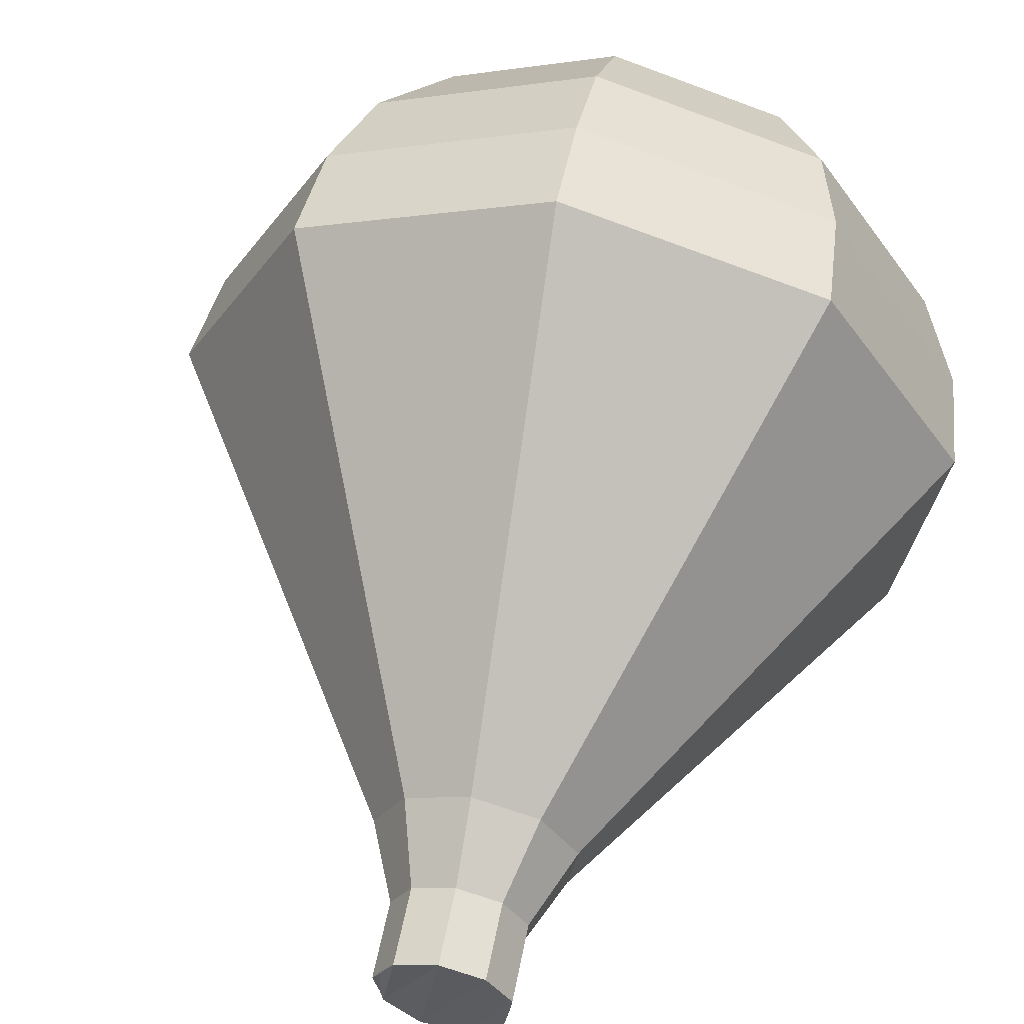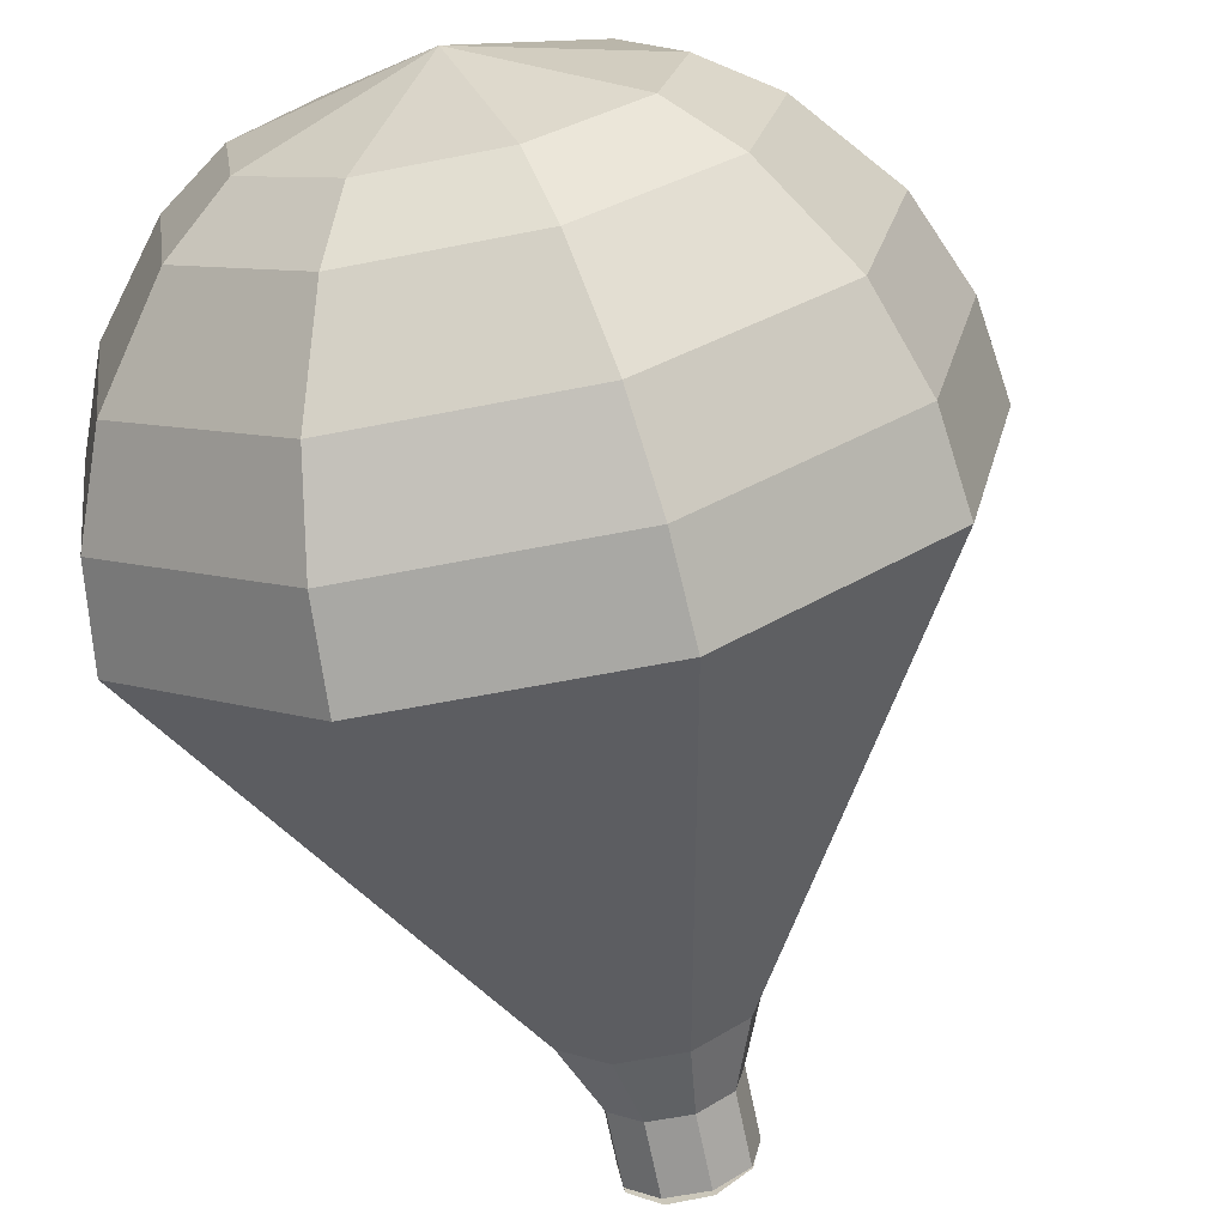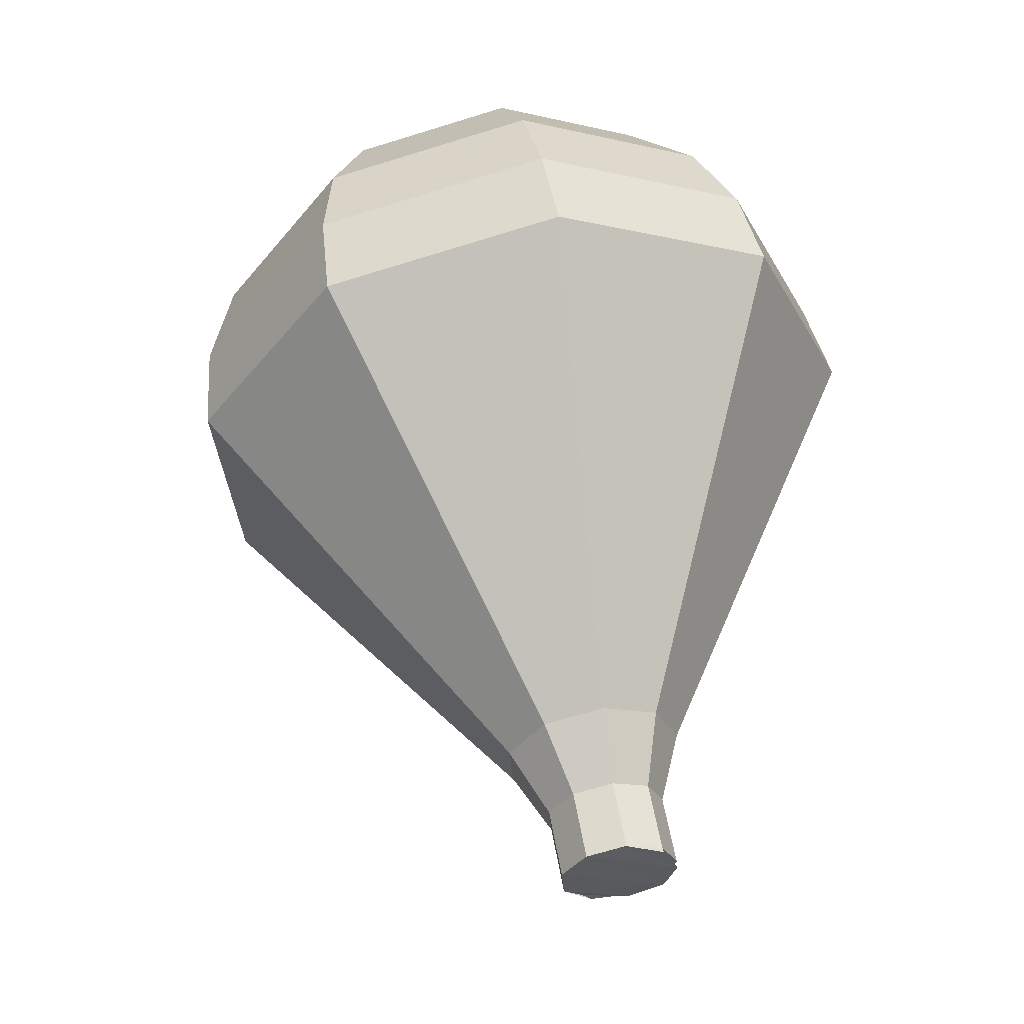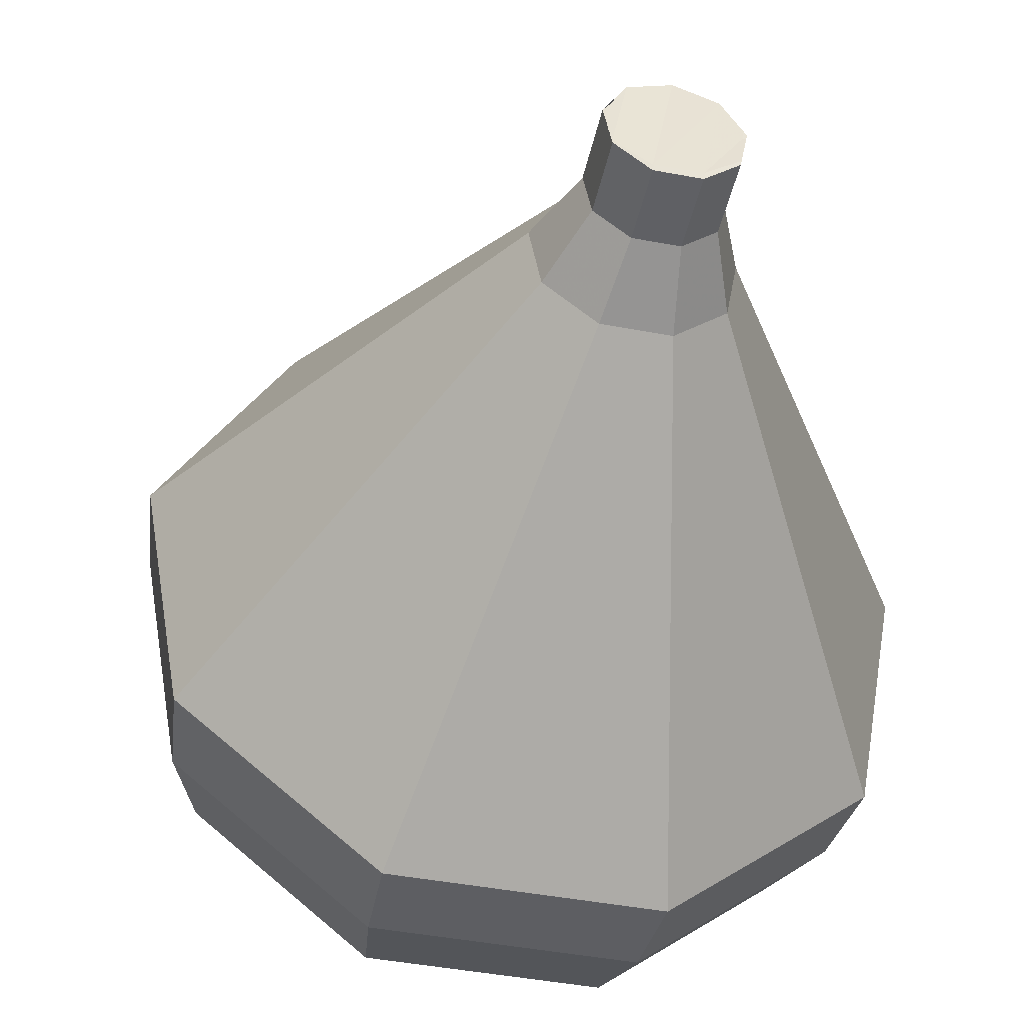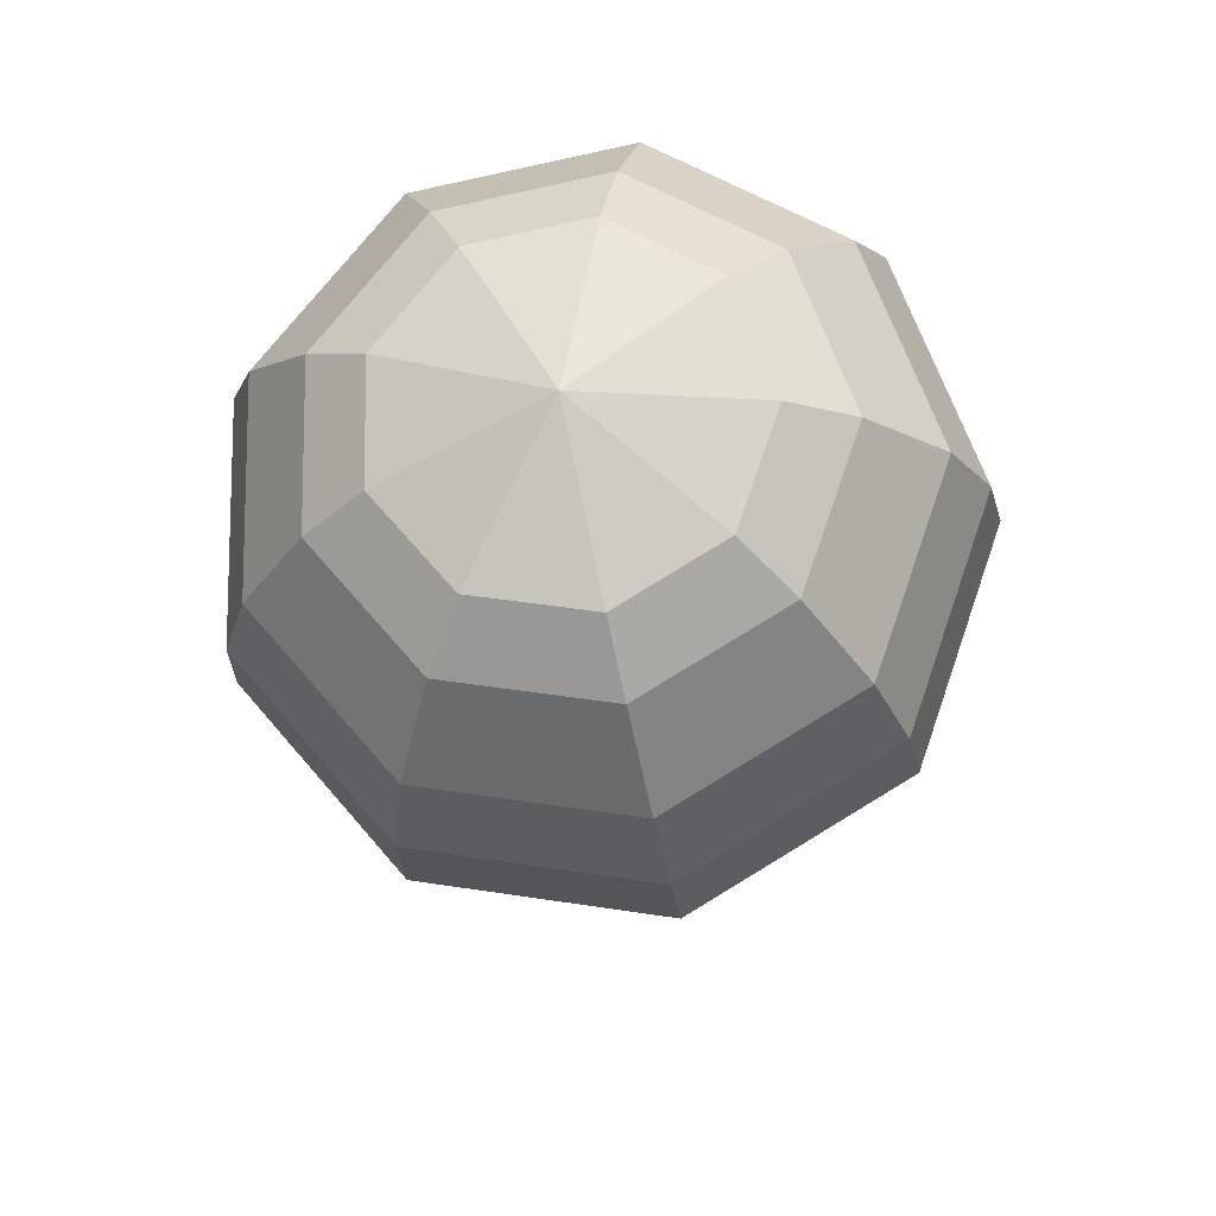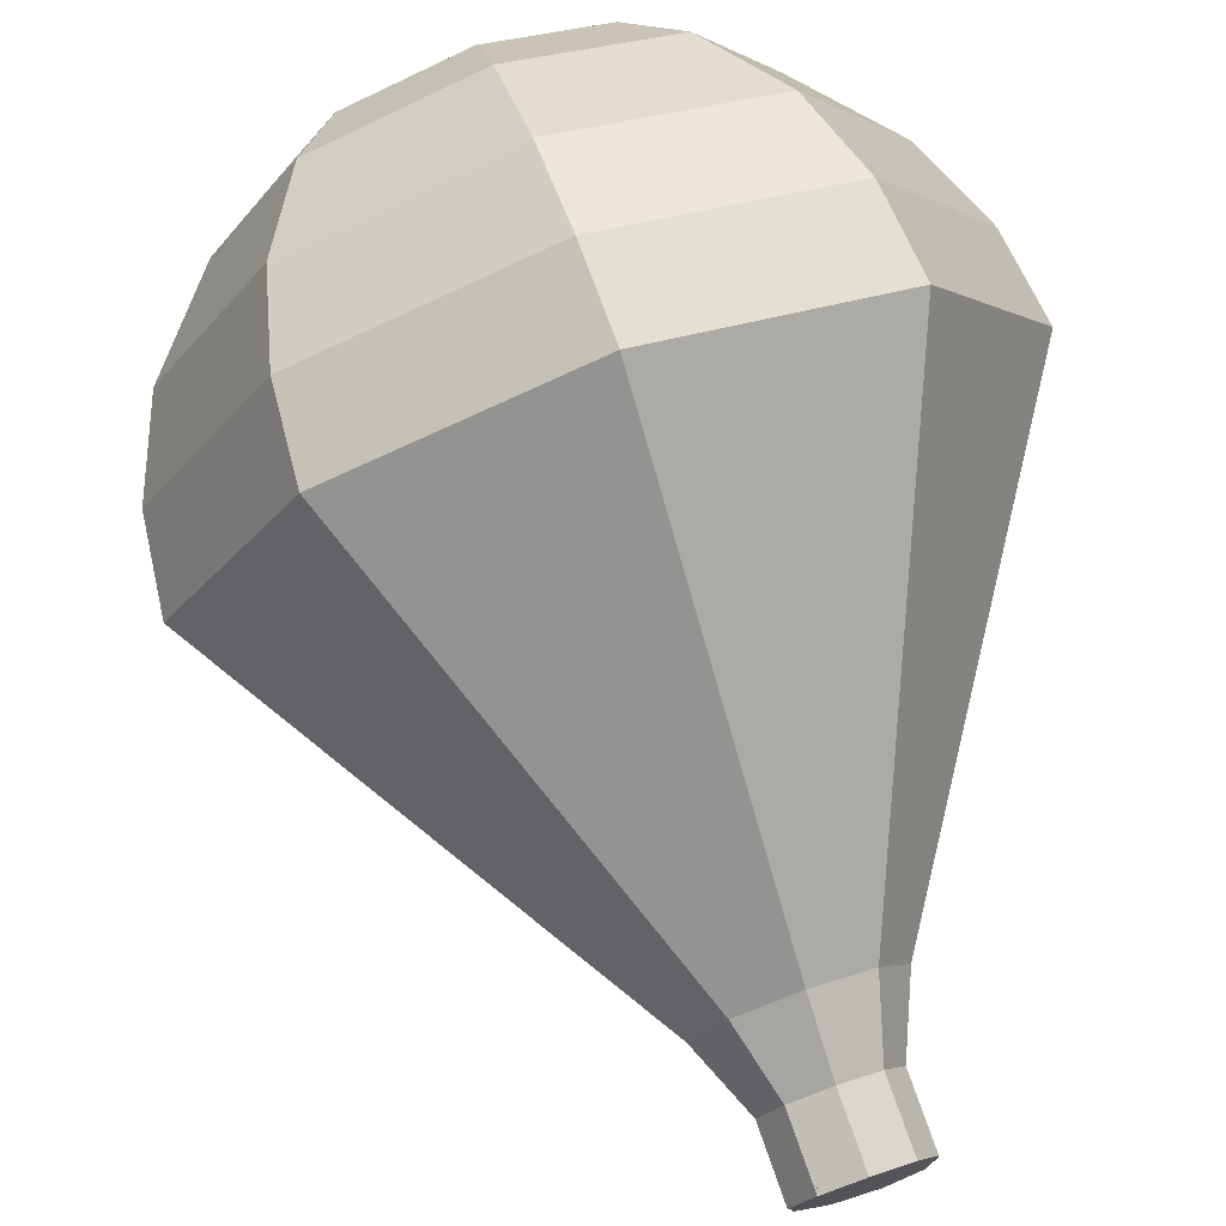
<metadata>
{"format":"obj","ext":"obj","renderer":"f3d","projection":"perspective","resolution":1024,"background":"white","views":[{"elev":52.2,"azim":-153.1,"up":"+Y"},{"elev":-63.7,"azim":27.3,"up":"+Y"},{"elev":-20.2,"azim":-107.4,"up":"+Z"},{"elev":-50.8,"azim":-176.6,"up":"+Y"},{"elev":56.7,"azim":129.6,"up":"+Z"},{"elev":70.7,"azim":176.3,"up":"+Y"}]}
</metadata>
<code>
g tube1
v 155.9 161.1 113.4
v 156.7 160.8 113.2
v 157.1 160.1 113.1
v 156.9 159.3 113.2
v 156.3 158.7 113.3
v 155.5 158.7 113.5
v 154.8 159.3 113.7
v 154.7 160.1 113.7
v 155.1 160.8 113.6
v 155.9 161.1 113.4
v 156.3 158.7 113.4
v 156.9 159.2 113.2
v 157.1 160.1 113.1
v 156.7 160.8 113.1
v 155.9 161.1 113.3
v 155.1 160.9 113.5
v 154.7 160.1 113.7
v 154.9 159.3 113.8
v 155.5 158.7 113.6
v 156.3 158.7 113.4
v 156.7 158.9 114.8
v 157.3 159.4 114.6
v 157.5 160.2 114.5
v 157 161 114.5
v 156.3 161.3 114.7
v 155.5 161 114.9
v 155.1 160.3 115.1
v 155.2 159.4 115.2
v 155.9 158.9 115
v 156.7 158.9 114.8
v 157.3 158.4 116.2
v 158.2 159.2 115.8
v 158.4 160.5 115.7
v 157.8 161.6 115.7
v 156.7 162 116
v 155.5 161.6 116.4
v 154.9 160.5 116.7
v 155.1 159.3 116.7
v 156.1 158.4 116.5
v 157.3 158.4 116.2
v 158 157.7 117.6
v 159.4 158.9 117.1
v 159.7 160.7 116.8
v 158.8 162.4 116.9
v 157 163.1 117.3
v 155.3 162.5 117.8
v 154.4 160.8 118.3
v 154.7 159 118.4
v 156.1 157.7 118.1
v 158 157.7 117.6
v 158.7 156.9 119
v 160.6 158.5 118.3
v 161 161 117.9
v 159.7 163.3 118
v 157.4 164.2 118.6
v 155.1 163.4 119.3
v 153.9 161.2 119.9
v 154.3 158.6 120
v 156.2 157 119.6
v 158.7 156.9 119
v 160.1 155.4 121.7
v 162.9 157.8 120.7
v 163.6 161.6 120.1
v 161.7 164.9 120.3
v 158.2 166.3 121.2
v 154.7 165.1 122.3
v 152.9 161.8 123.1
v 153.6 158 123.3
v 156.4 155.5 122.8
v 160.1 155.4 121.7
v 161.5 153.9 124.5
v 165.3 157.1 123.1
v 166.1 162.2 122.4
v 163.6 166.6 122.6
v 158.9 168.5 123.8
v 154.3 166.8 125.2
v 151.9 162.4 126.4
v 152.8 157.4 126.6
v 156.6 154 125.9
v 161.5 153.9 124.5
v 161.9 154.3 126.3
v 165.6 157.4 125
v 166.4 162.3 124.3
v 164 166.6 124.5
v 159.5 168.4 125.6
v 155 166.8 127
v 152.6 162.6 128.1
v 153.5 157.7 128.3
v 157.2 154.4 127.6
v 161.9 154.3 126.3
v 162.2 155.2 128.1
v 165.4 158 126.9
v 166.2 162.4 126.3
v 164 166.2 126.5
v 160 167.8 127.5
v 156 166.4 128.7
v 153.8 162.6 129.7
v 154.6 158.2 129.9
v 157.9 155.3 129.3
v 162.2 155.2 128.1
v 162.2 156.9 129.9
v 164.7 159 129
v 165.2 162.3 128.5
v 163.6 165.3 128.7
v 160.5 166.5 129.4
v 157.4 165.4 130.4
v 155.8 162.5 131.1
v 156.4 159.2 131.3
v 158.9 156.9 130.8
v 162.2 156.9 129.9
v 162 158.2 130.8
v 163.8 159.8 130.1
v 164.2 162.2 129.8
v 163 164.4 129.9
v 160.7 165.2 130.4
v 158.5 164.4 131.1
v 157.3 162.3 131.7
v 157.7 159.9 131.8
v 159.6 158.3 131.5
v 162 158.2 130.8
v 161 161.7 131.7
v 161 161.7 131.7
v 161 161.7 131.7
v 161 161.7 131.7
v 161 161.7 131.7
v 161 161.7 131.7
v 161 161.7 131.7
v 161 161.7 131.7
v 161 161.7 131.7
v 161 161.7 131.7
f 1 2 12
f 12 11 1
f 2 3 13
f 13 12 2
f 3 4 14
f 14 13 3
f 4 5 15
f 15 14 4
f 5 6 16
f 16 15 5
f 6 7 17
f 17 16 6
f 7 8 18
f 18 17 7
f 8 9 19
f 19 18 8
f 9 10 20
f 20 19 9
f 11 12 22
f 22 21 11
f 12 13 23
f 23 22 12
f 13 14 24
f 24 23 13
f 14 15 25
f 25 24 14
f 15 16 26
f 26 25 15
f 16 17 27
f 27 26 16
f 17 18 28
f 28 27 17
f 18 19 29
f 29 28 18
f 19 20 30
f 30 29 19
f 21 22 32
f 32 31 21
f 22 23 33
f 33 32 22
f 23 24 34
f 34 33 23
f 24 25 35
f 35 34 24
f 25 26 36
f 36 35 25
f 26 27 37
f 37 36 26
f 27 28 38
f 38 37 27
f 28 29 39
f 39 38 28
f 29 30 40
f 40 39 29
f 31 32 42
f 42 41 31
f 32 33 43
f 43 42 32
f 33 34 44
f 44 43 33
f 34 35 45
f 45 44 34
f 35 36 46
f 46 45 35
f 36 37 47
f 47 46 36
f 37 38 48
f 48 47 37
f 38 39 49
f 49 48 38
f 39 40 50
f 50 49 39
f 41 42 52
f 52 51 41
f 42 43 53
f 53 52 42
f 43 44 54
f 54 53 43
f 44 45 55
f 55 54 44
f 45 46 56
f 56 55 45
f 46 47 57
f 57 56 46
f 47 48 58
f 58 57 47
f 48 49 59
f 59 58 48
f 49 50 60
f 60 59 49
f 51 52 62
f 62 61 51
f 52 53 63
f 63 62 52
f 53 54 64
f 64 63 53
f 54 55 65
f 65 64 54
f 55 56 66
f 66 65 55
f 56 57 67
f 67 66 56
f 57 58 68
f 68 67 57
f 58 59 69
f 69 68 58
f 59 60 70
f 70 69 59
f 61 62 72
f 72 71 61
f 62 63 73
f 73 72 62
f 63 64 74
f 74 73 63
f 64 65 75
f 75 74 64
f 65 66 76
f 76 75 65
f 66 67 77
f 77 76 66
f 67 68 78
f 78 77 67
f 68 69 79
f 79 78 68
f 69 70 80
f 80 79 69
f 71 72 82
f 82 81 71
f 72 73 83
f 83 82 72
f 73 74 84
f 84 83 73
f 74 75 85
f 85 84 74
f 75 76 86
f 86 85 75
f 76 77 87
f 87 86 76
f 77 78 88
f 88 87 77
f 78 79 89
f 89 88 78
f 79 80 90
f 90 89 79
f 81 82 92
f 92 91 81
f 82 83 93
f 93 92 82
f 83 84 94
f 94 93 83
f 84 85 95
f 95 94 84
f 85 86 96
f 96 95 85
f 86 87 97
f 97 96 86
f 87 88 98
f 98 97 87
f 88 89 99
f 99 98 88
f 89 90 100
f 100 99 89
f 91 92 102
f 102 101 91
f 92 93 103
f 103 102 92
f 93 94 104
f 104 103 93
f 94 95 105
f 105 104 94
f 95 96 106
f 106 105 95
f 96 97 107
f 107 106 96
f 97 98 108
f 108 107 97
f 98 99 109
f 109 108 98
f 99 100 110
f 110 109 99
f 101 102 112
f 112 111 101
f 102 103 113
f 113 112 102
f 103 104 114
f 114 113 103
f 104 105 115
f 115 114 104
f 105 106 116
f 116 115 105
f 106 107 117
f 117 116 106
f 107 108 118
f 118 117 107
f 108 109 119
f 119 118 108
f 109 110 120
f 120 119 109
f 111 112 122
f 122 121 111
f 112 113 123
f 123 122 112
f 113 114 124
f 124 123 113
f 114 115 125
f 125 124 114
f 115 116 126
f 126 125 115
f 116 117 127
f 127 126 116
f 117 118 128
f 128 127 117
f 118 119 129
f 129 128 118
f 119 120 130
f 130 129 119

</code>
